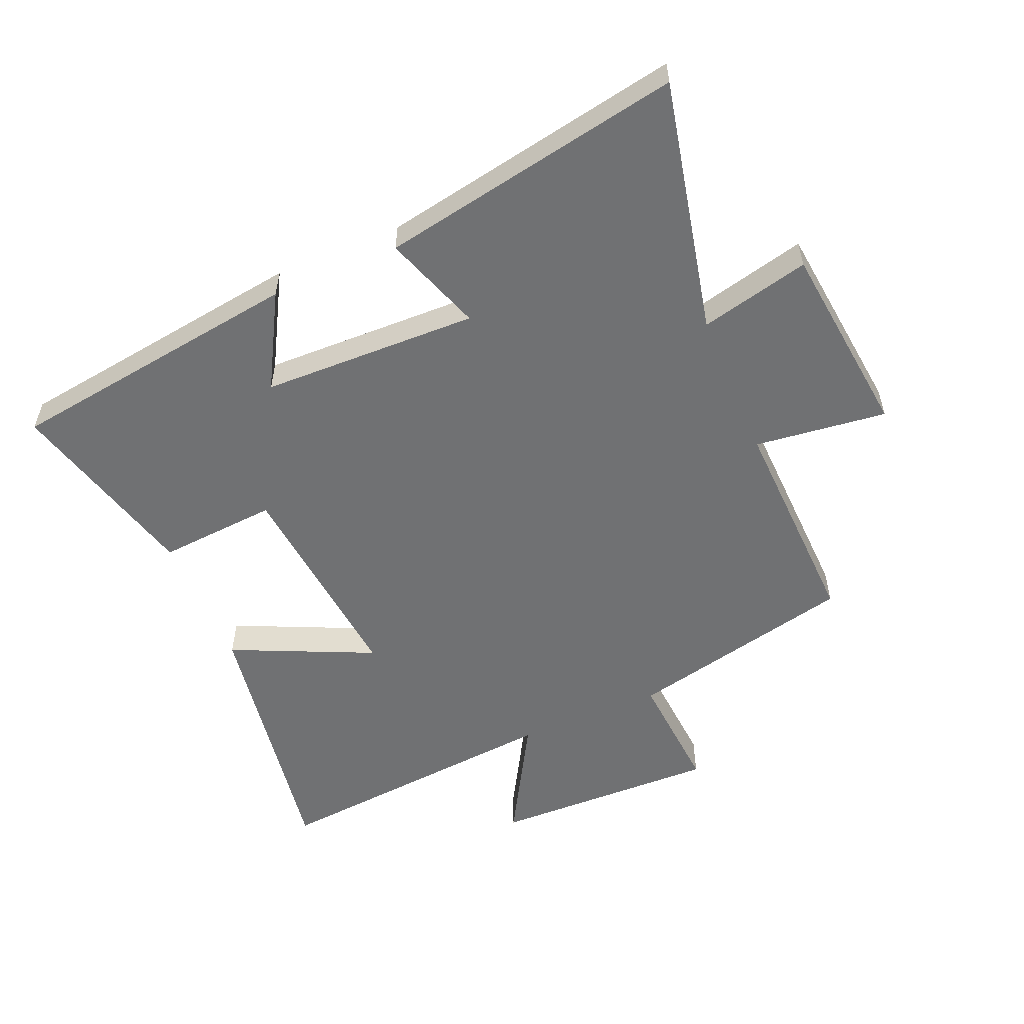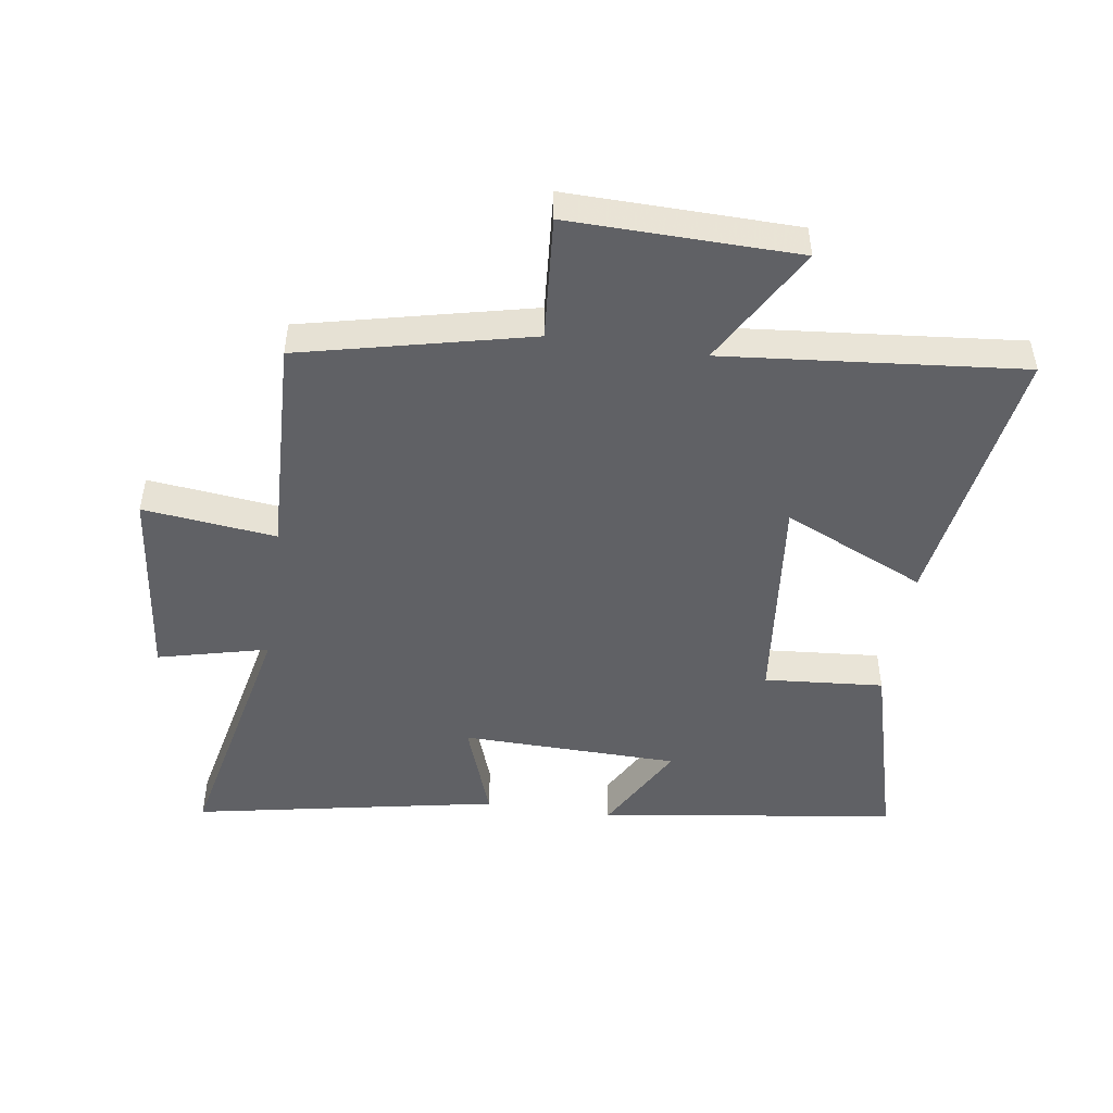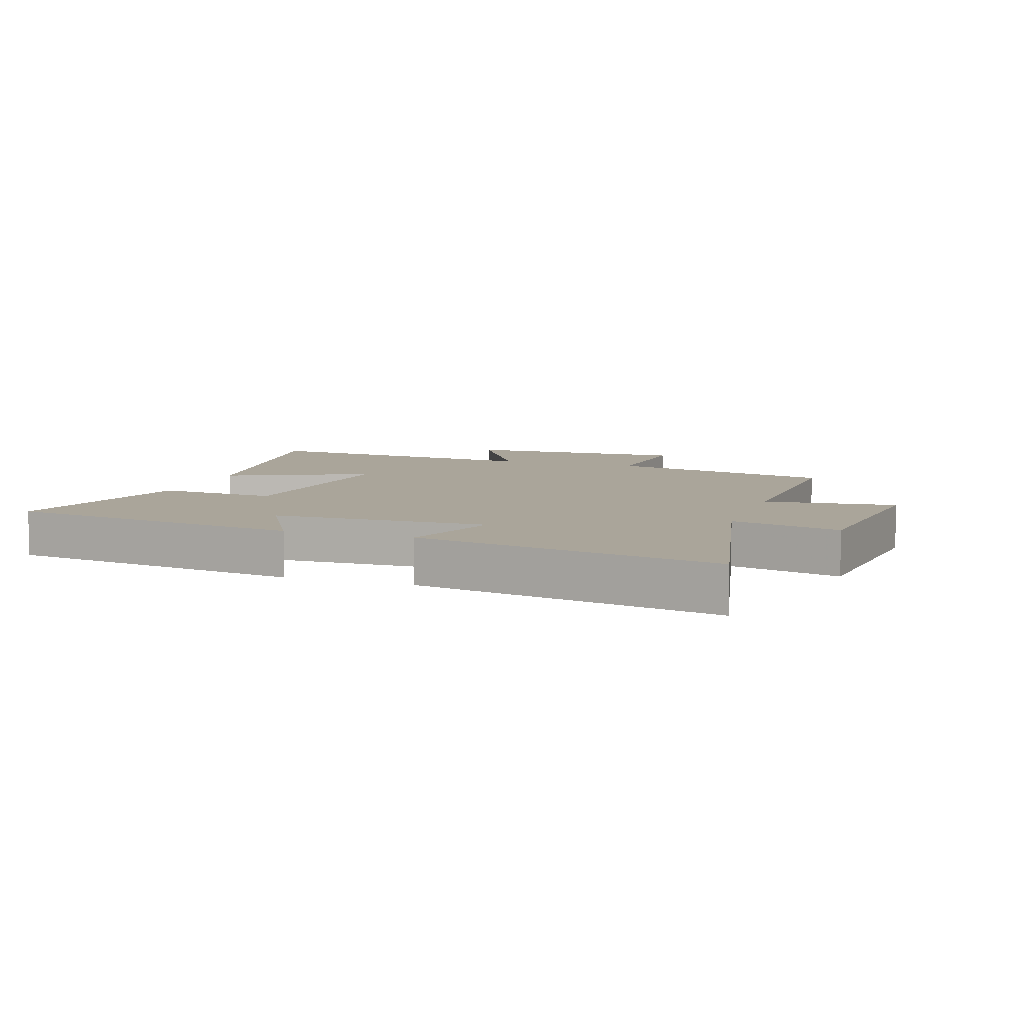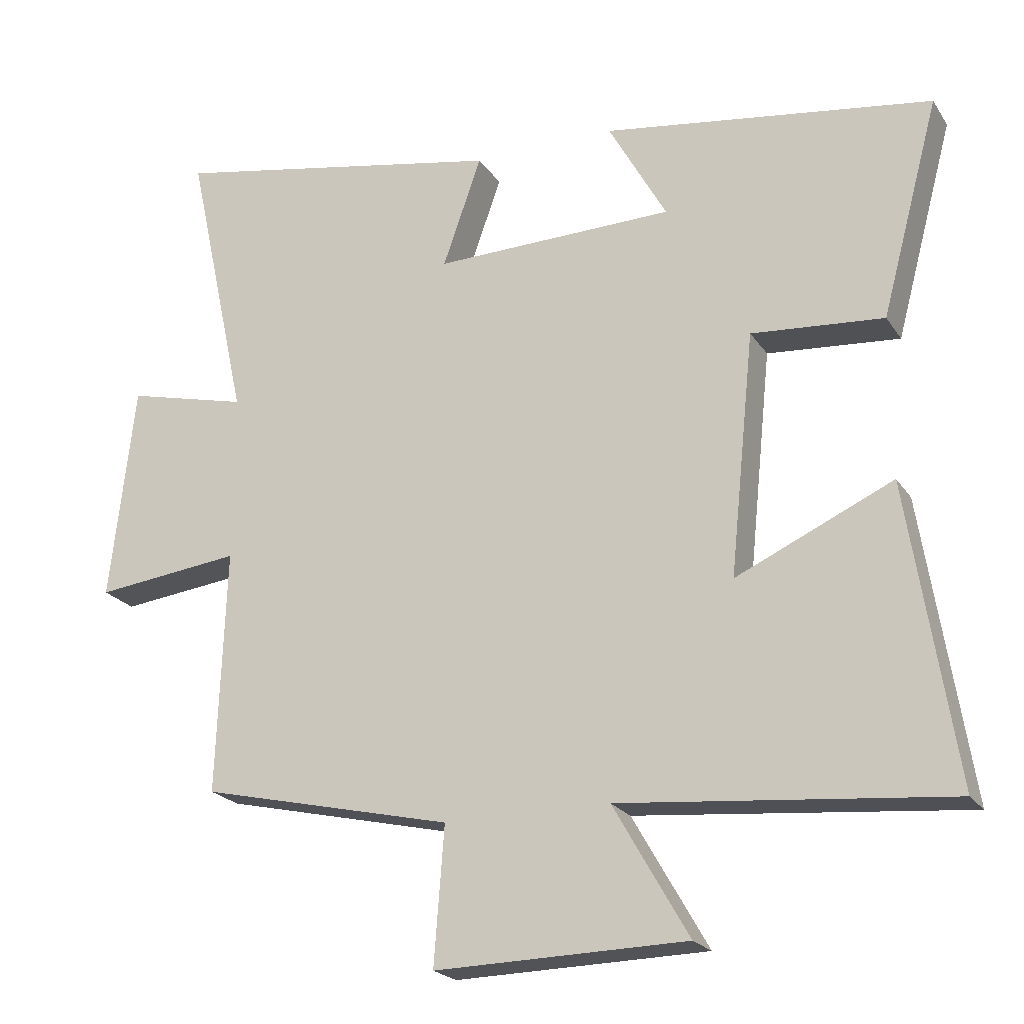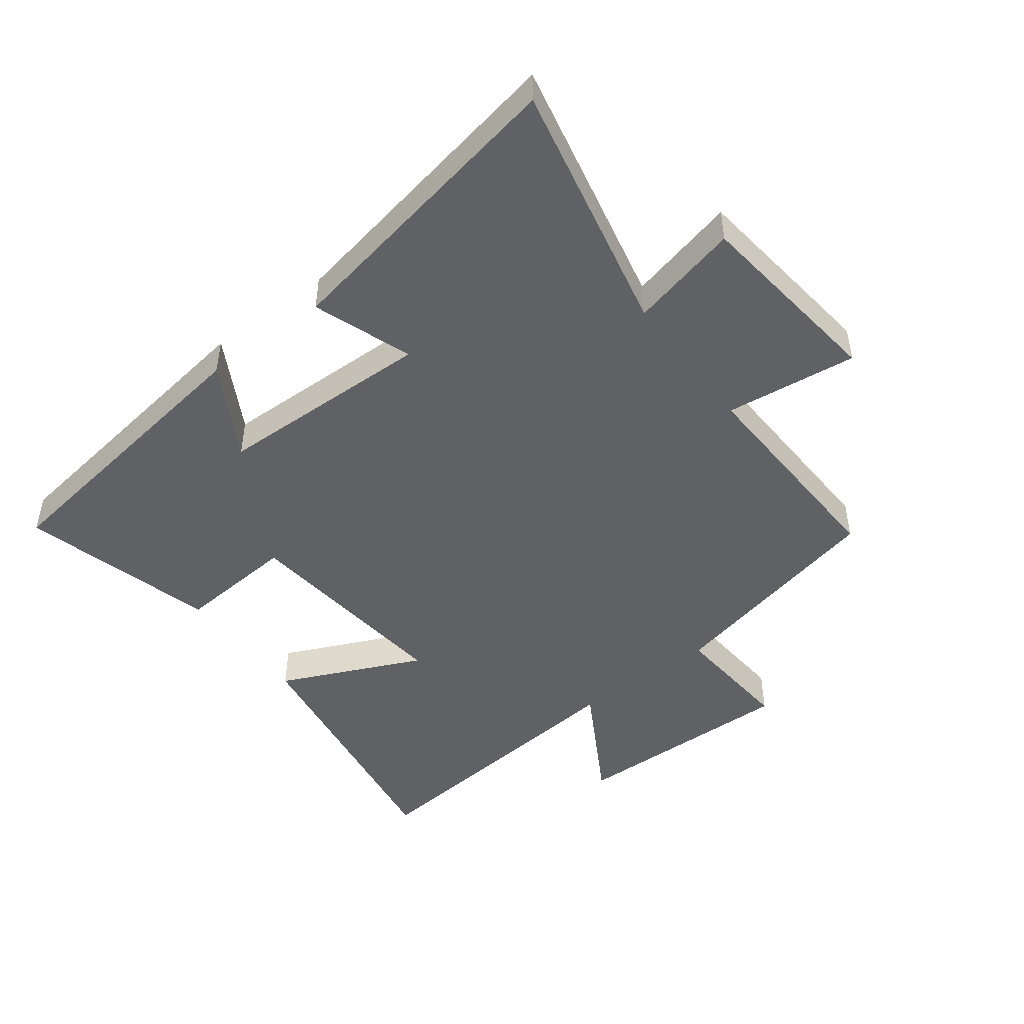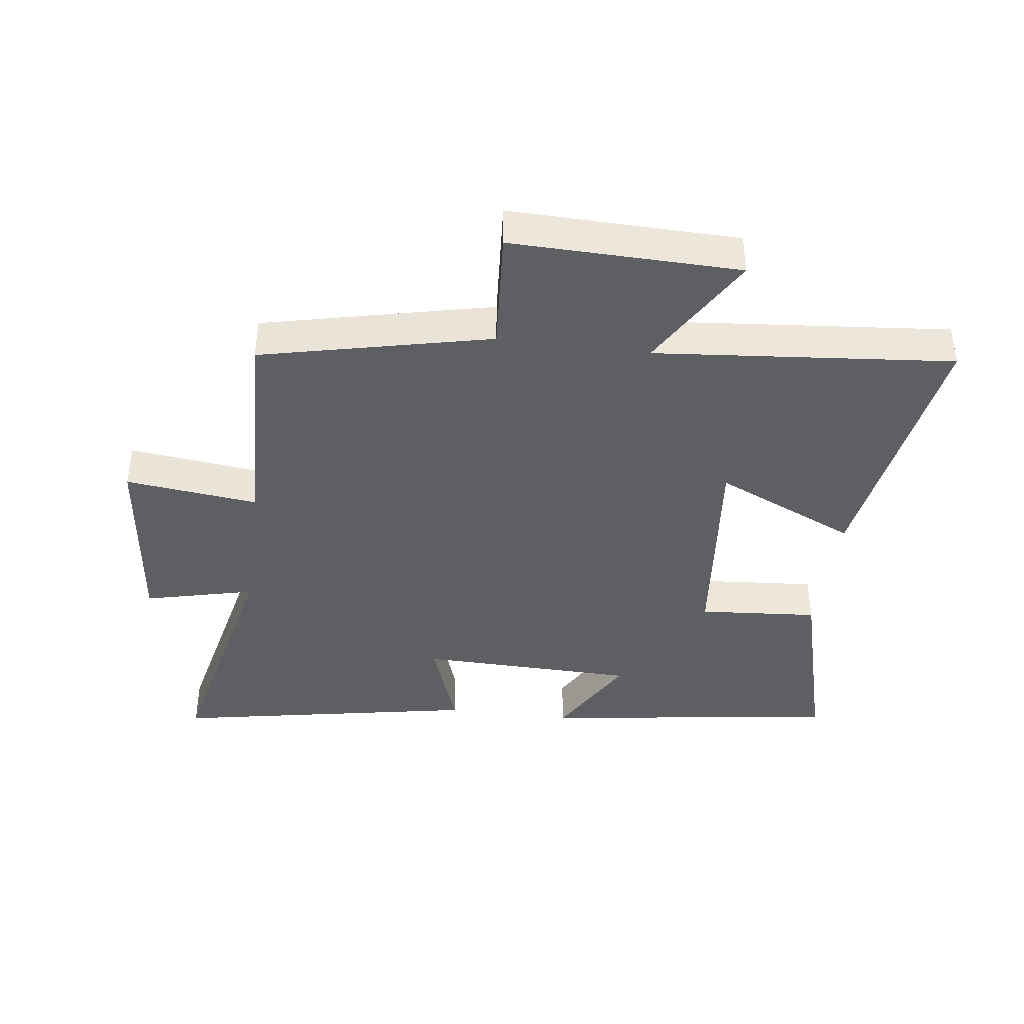
<metadata>
{"format":"obj","ext":"obj","renderer":"f3d","projection":"perspective","resolution":1024,"background":"white","views":[{"elev":-55.2,"azim":22.9,"up":"+Y"},{"elev":-48.1,"azim":171.7,"up":"+Y"},{"elev":7.7,"azim":18.7,"up":"+Y"},{"elev":-21.6,"azim":-155.5,"up":"+Z"},{"elev":-47.4,"azim":37.1,"up":"+Y"},{"elev":-40.1,"azim":172.5,"up":"+Y"}]}
</metadata>
<code>
v -0.568 0.07 -0.544
v -0.5 0.07 -0.112
v -0.273 0.07 -0.215
v -0.309 0.07 0.135
v -0.5 0.07 0.12
v -0.584 0.07 0.432
v -0.107 0.07 0.5
v -0.191 0.07 0.349
v 0.157 0.07 0.341
v 0.101 0.07 0.5
v 0.589 0.07 0.592
v 0.5 0.07 0.183
v 0.676 0.07 0.226
v 0.712 0.07 -0.088
v 0.5 0.07 -0.063
v 0.513 0.07 -0.416
v 0.147 0.07 -0.5
v 0.162 0.07 -0.698
v -0.202 0.07 -0.69
v -0.093 0.07 -0.5
v -0.568 0 -0.544
v -0.5 0 -0.112
v -0.273 0 -0.215
v -0.309 0 0.135
v -0.5 0 0.12
v -0.584 0 0.432
v -0.107 0 0.5
v -0.191 0 0.349
v 0.157 0 0.341
v 0.101 0 0.5
v 0.589 0 0.592
v 0.5 0 0.183
v 0.676 0 0.226
v 0.712 0 -0.088
v 0.5 0 -0.063
v 0.513 0 -0.416
v 0.147 0 -0.5
v 0.162 0 -0.698
v -0.202 0 -0.69
v -0.093 0 -0.5
f 17 18 19 20
f 15 16 17 20
f 15 20 1
f 12 13 14 15
f 12 15 1
f 9 10 11 12
f 8 9 12
f 5 6 7 8
f 4 5 8
f 3 4 8 12
f 1 2 3
f 1 3 12
f 40 39 38 37
f 40 37 36 35
f 21 40 35
f 35 34 33 32
f 21 35 32
f 32 31 30 29
f 32 29 28
f 28 27 26 25
f 28 25 24
f 32 28 24 23
f 23 22 21
f 32 23 21
f 1 21 22 2
f 2 22 23 3
f 3 23 24 4
f 4 24 25 5
f 5 25 26 6
f 6 26 27 7
f 7 27 28 8
f 8 28 29 9
f 9 29 30 10
f 10 30 31 11
f 11 31 32 12
f 12 32 33 13
f 13 33 34 14
f 14 34 35 15
f 15 35 36 16
f 16 36 37 17
f 17 37 38 18
f 18 38 39 19
f 19 39 40 20
f 20 40 21 1

</code>
